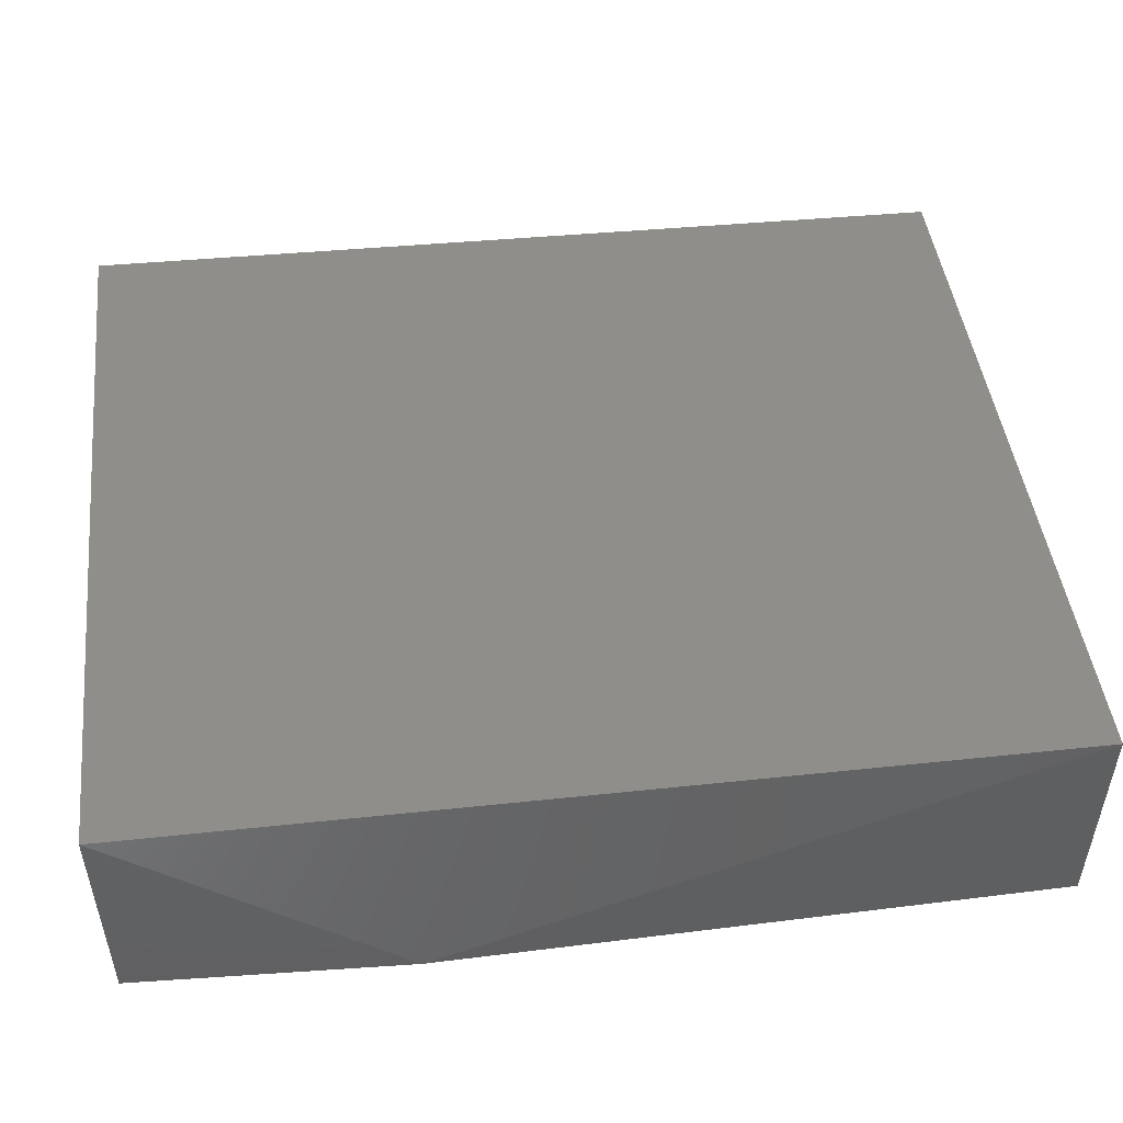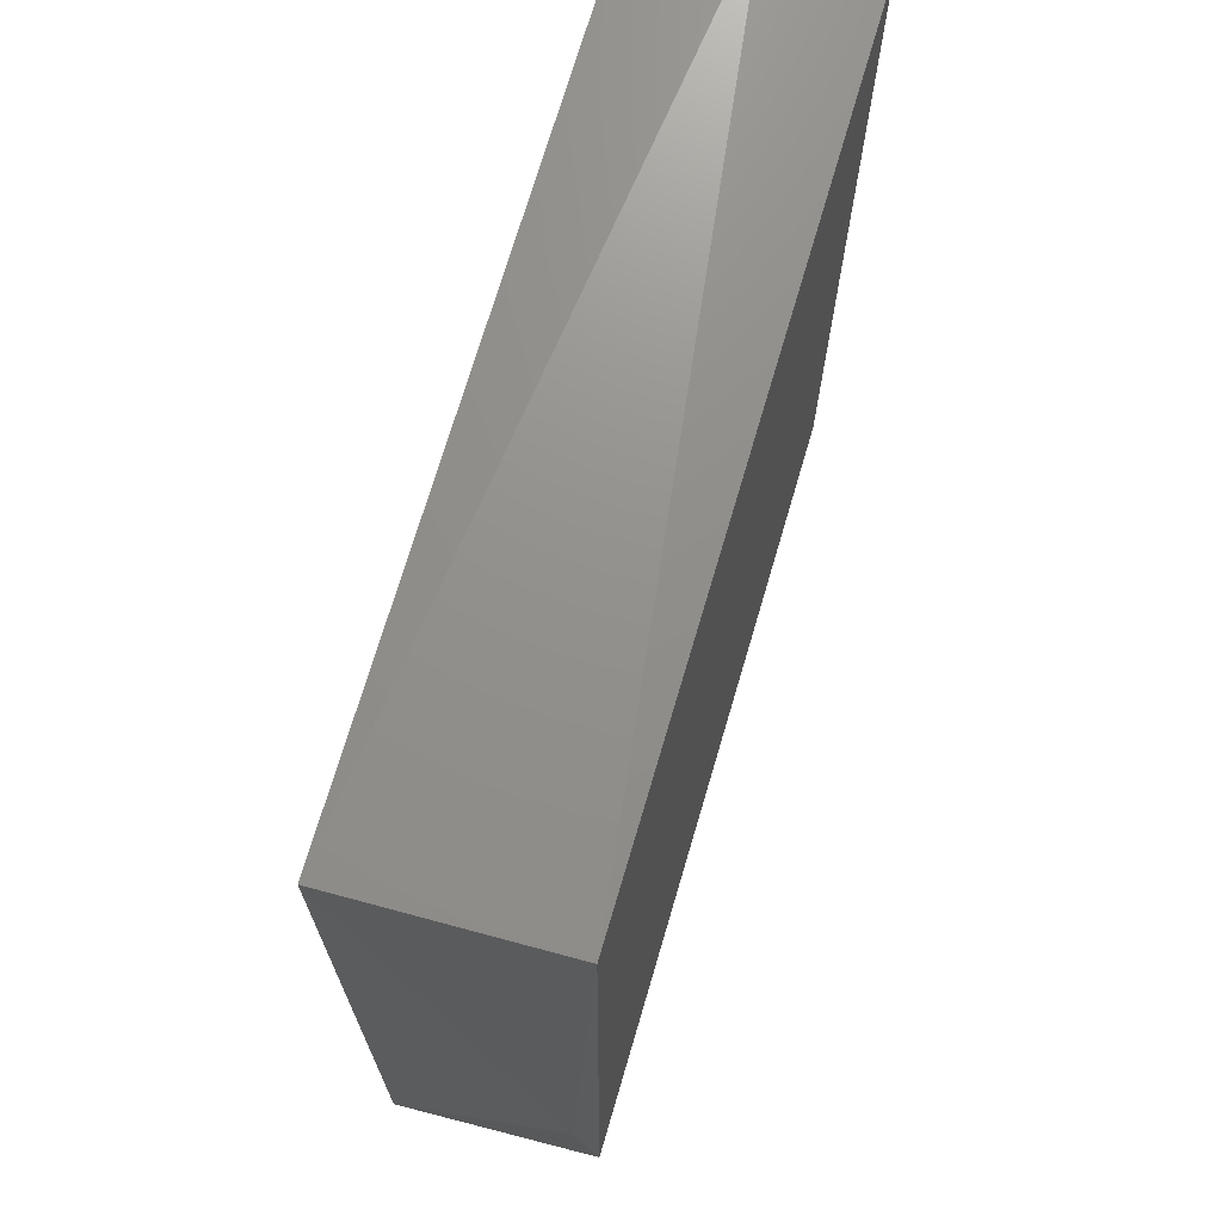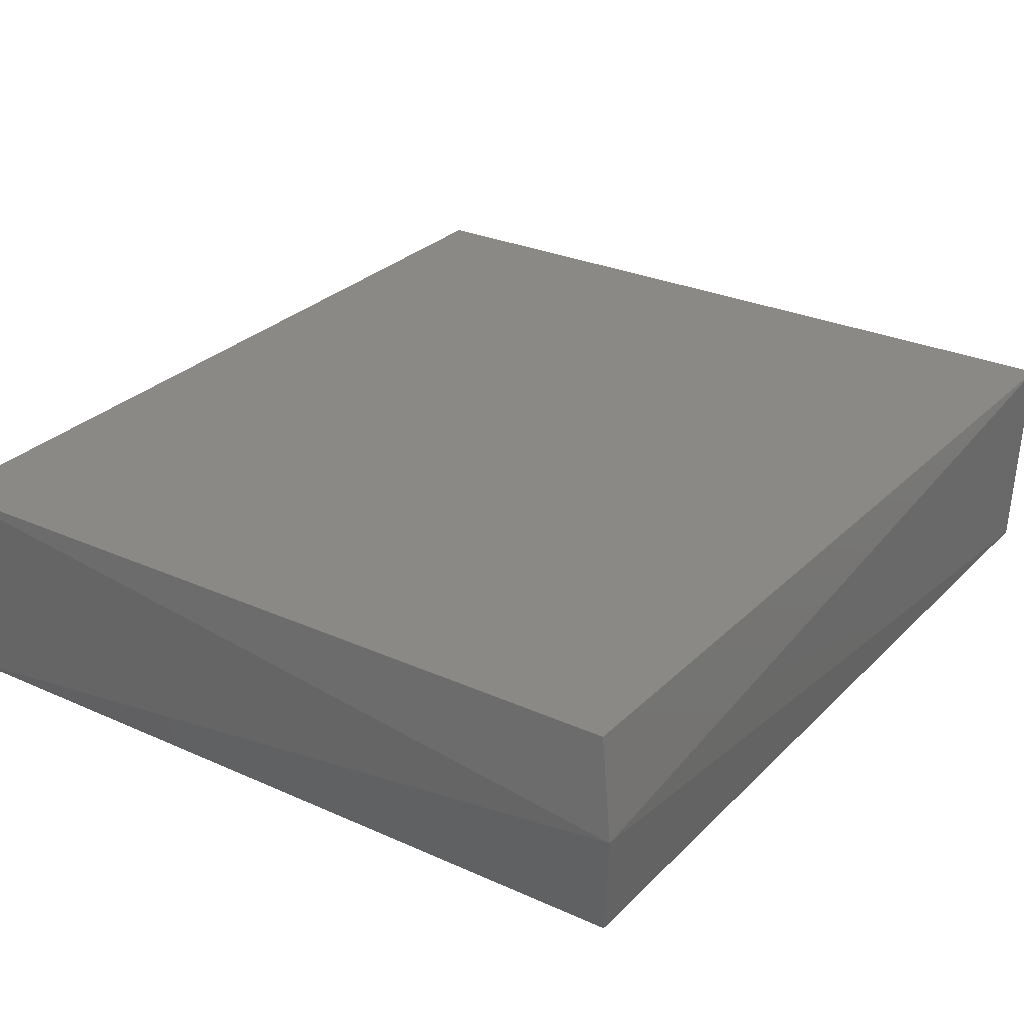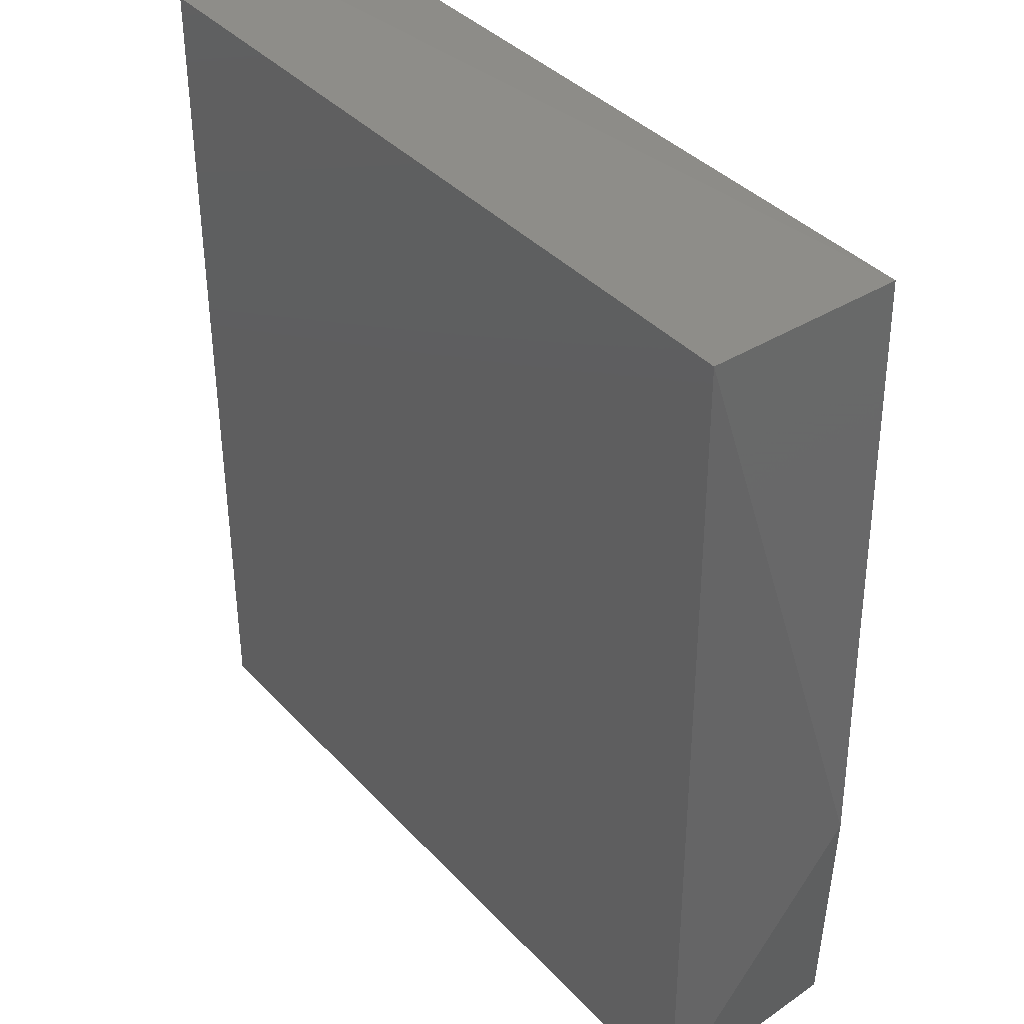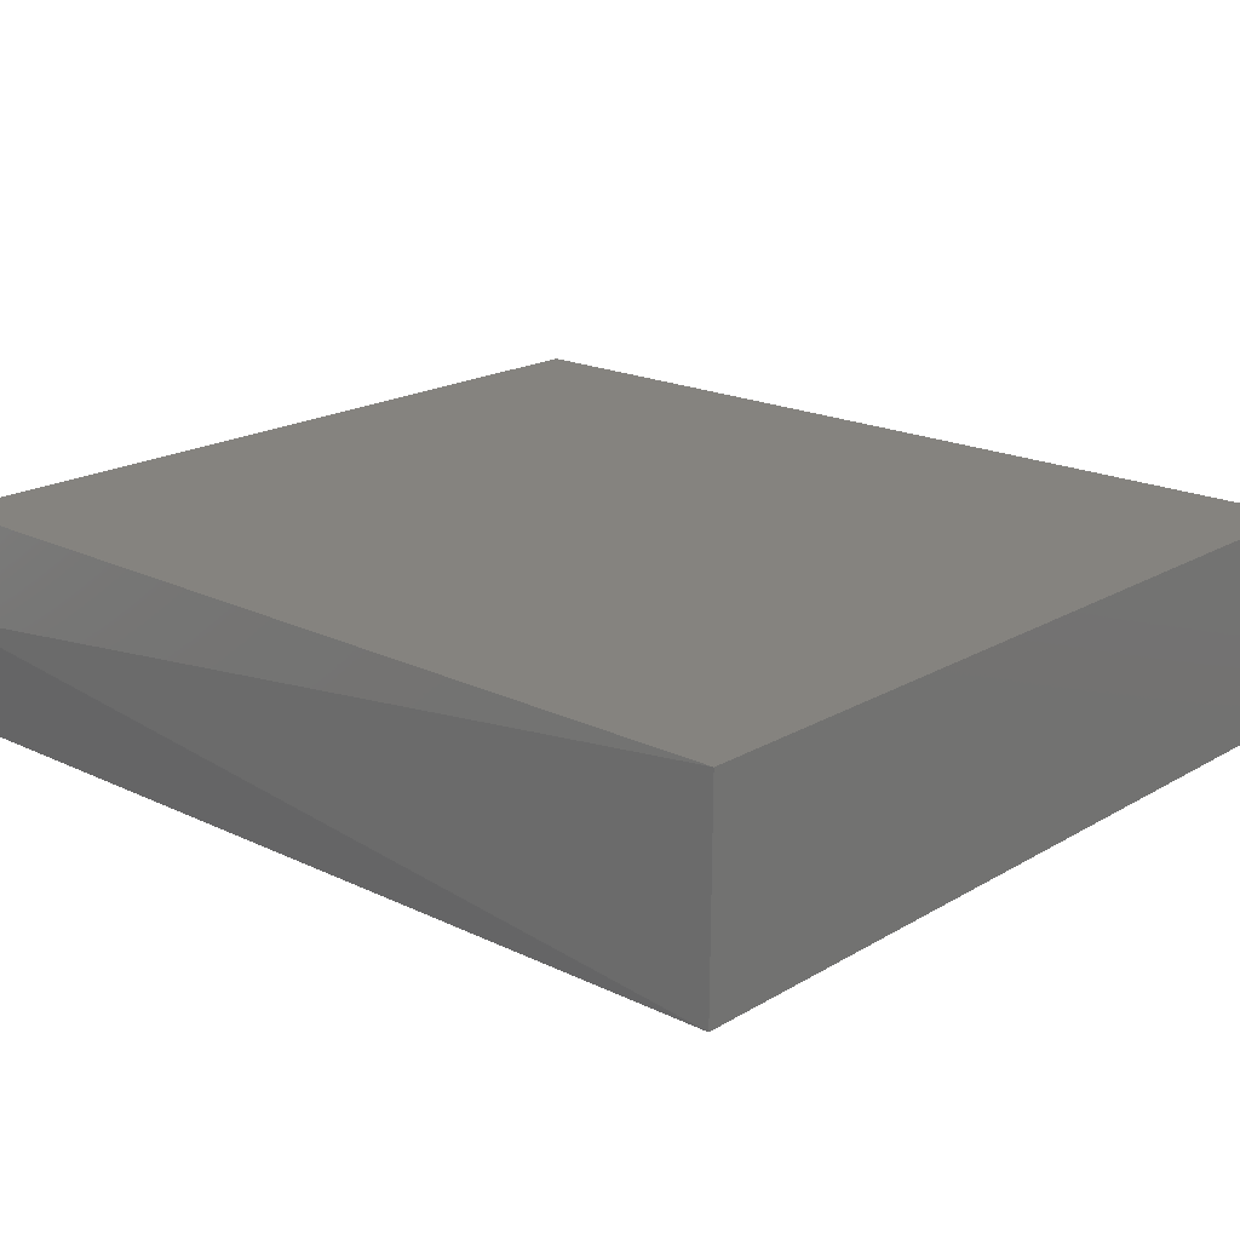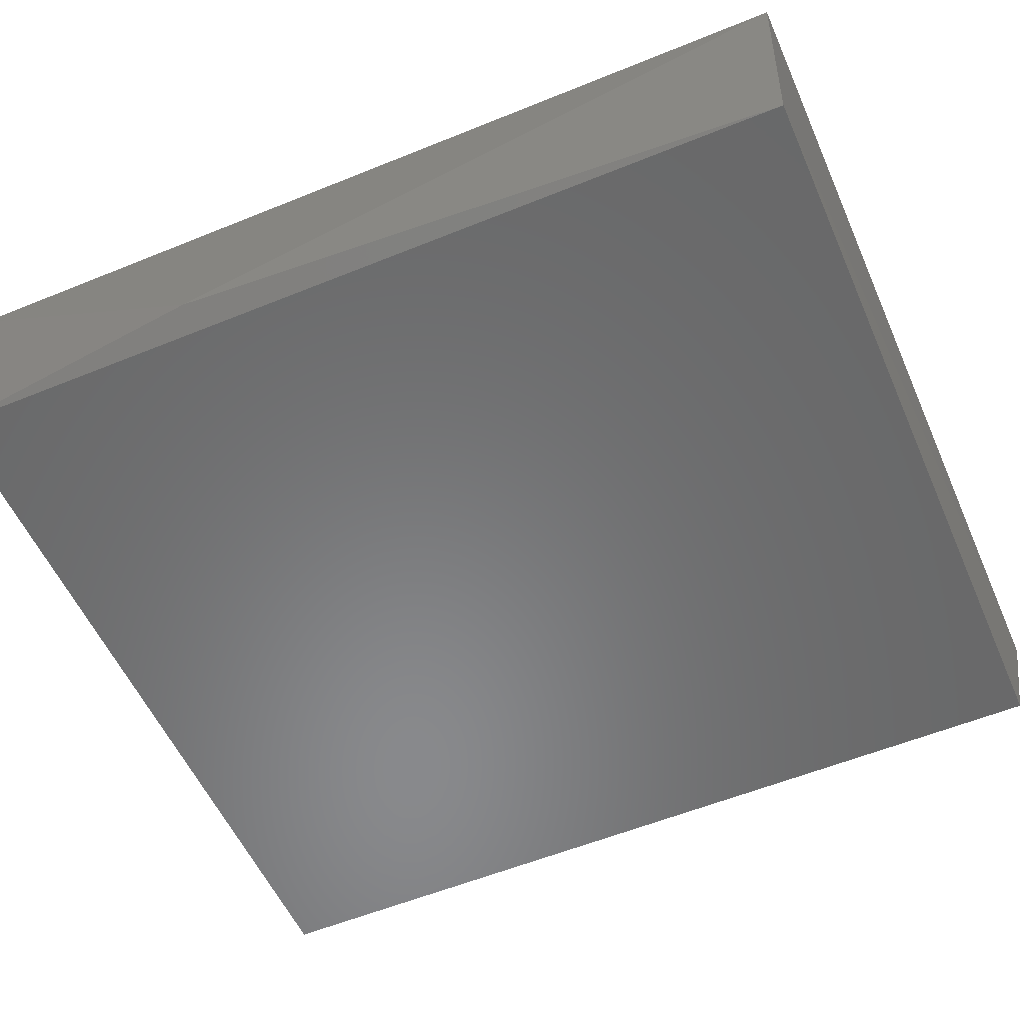
<metadata>
{"format":"stl","ext":"stl","renderer":"f3d","projection":"perspective","resolution":1024,"background":"white","views":[{"elev":44.3,"azim":83.3,"up":"+Z"},{"elev":71.3,"azim":106.4,"up":"+Y"},{"elev":28.0,"azim":-145.6,"up":"+Z"},{"elev":39.2,"azim":52.1,"up":"+Y"},{"elev":19.0,"azim":-47.8,"up":"+Z"},{"elev":-55.5,"azim":113.6,"up":"+Z"}]}
</metadata>
<code>
# stl→obj: 10 verts, 16 faces
v -0.07207 0.339 0.3858
v -0.07129 0.3382 0.4114
v -0.1711 0.3382 0.4114
v -0.1704 0.339 0.3858
v -0.07218 0.4505 0.4114
v -0.07294 0.4496 0.3858
v -0.1719 0.4513 0.3989
v -0.1704 0.4496 0.3858
v -0.1702 0.4505 0.4114
v -0.06925 0.373 0.3878
f 1 2 3
f 1 3 4
f 5 6 7
f 3 7 4
f 8 7 6
f 8 6 1
f 8 1 4
f 8 4 7
f 9 7 3
f 9 3 2
f 9 2 5
f 9 5 7
f 10 2 1
f 10 1 6
f 10 6 5
f 10 5 2

</code>
